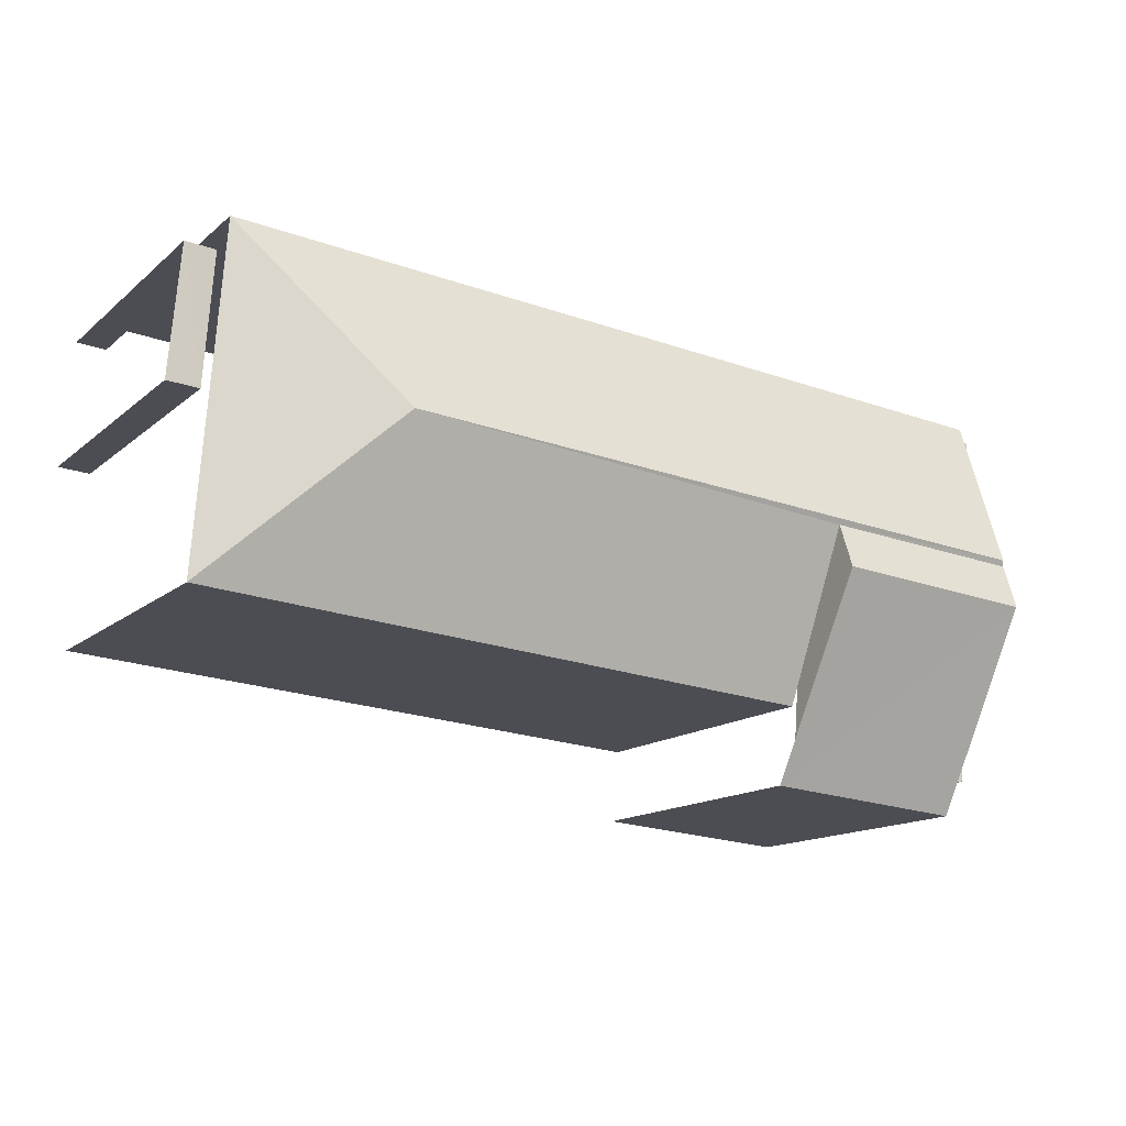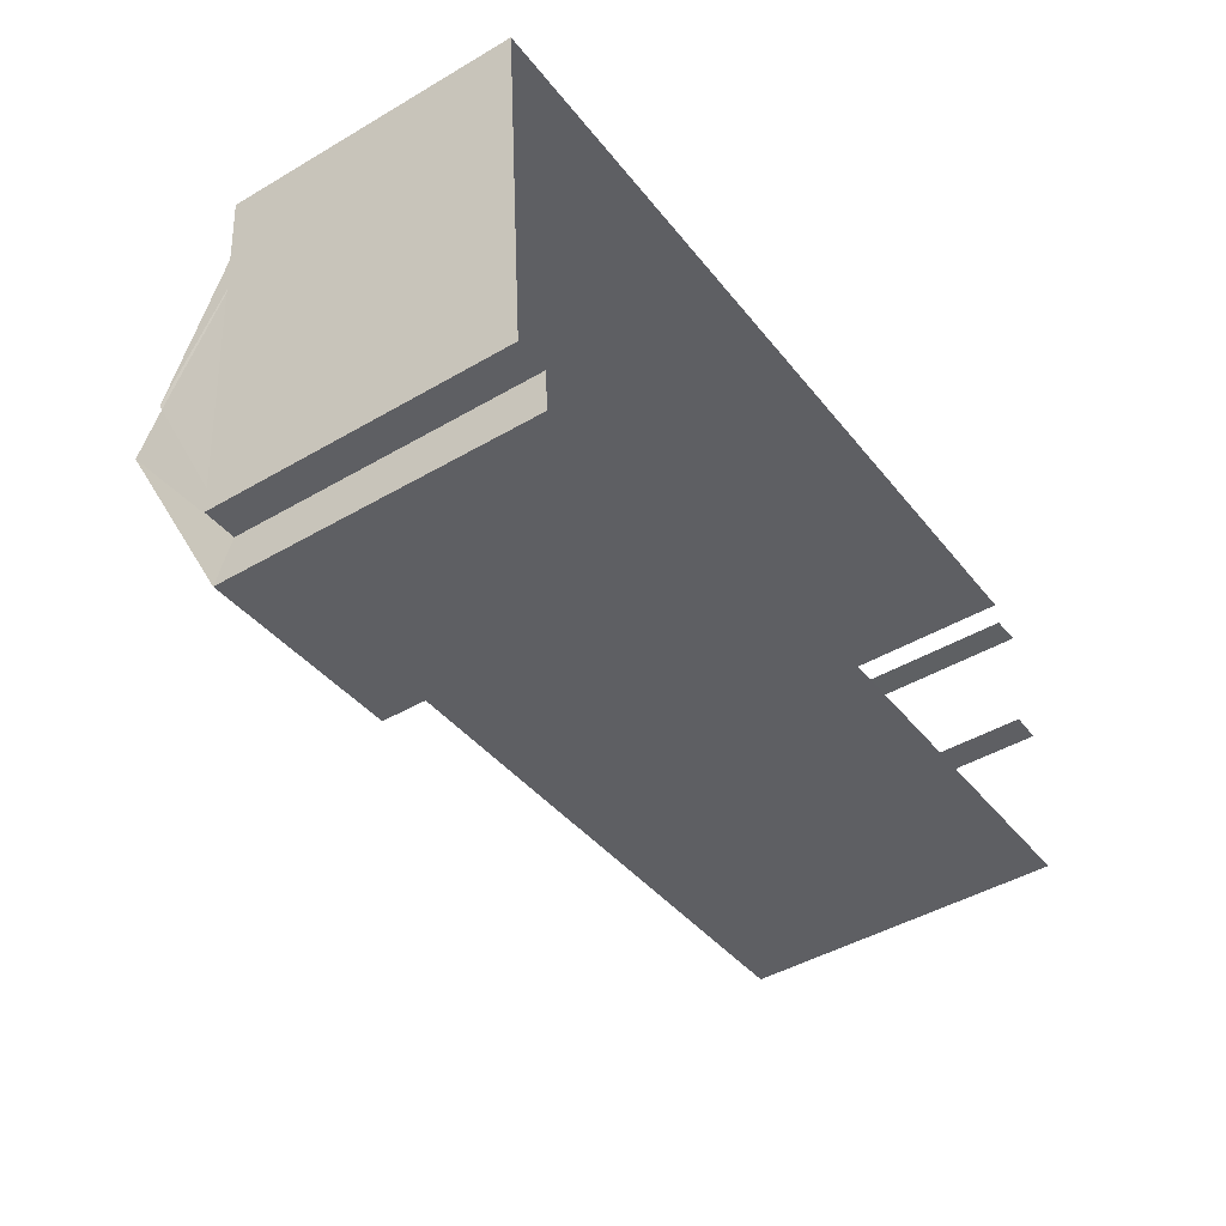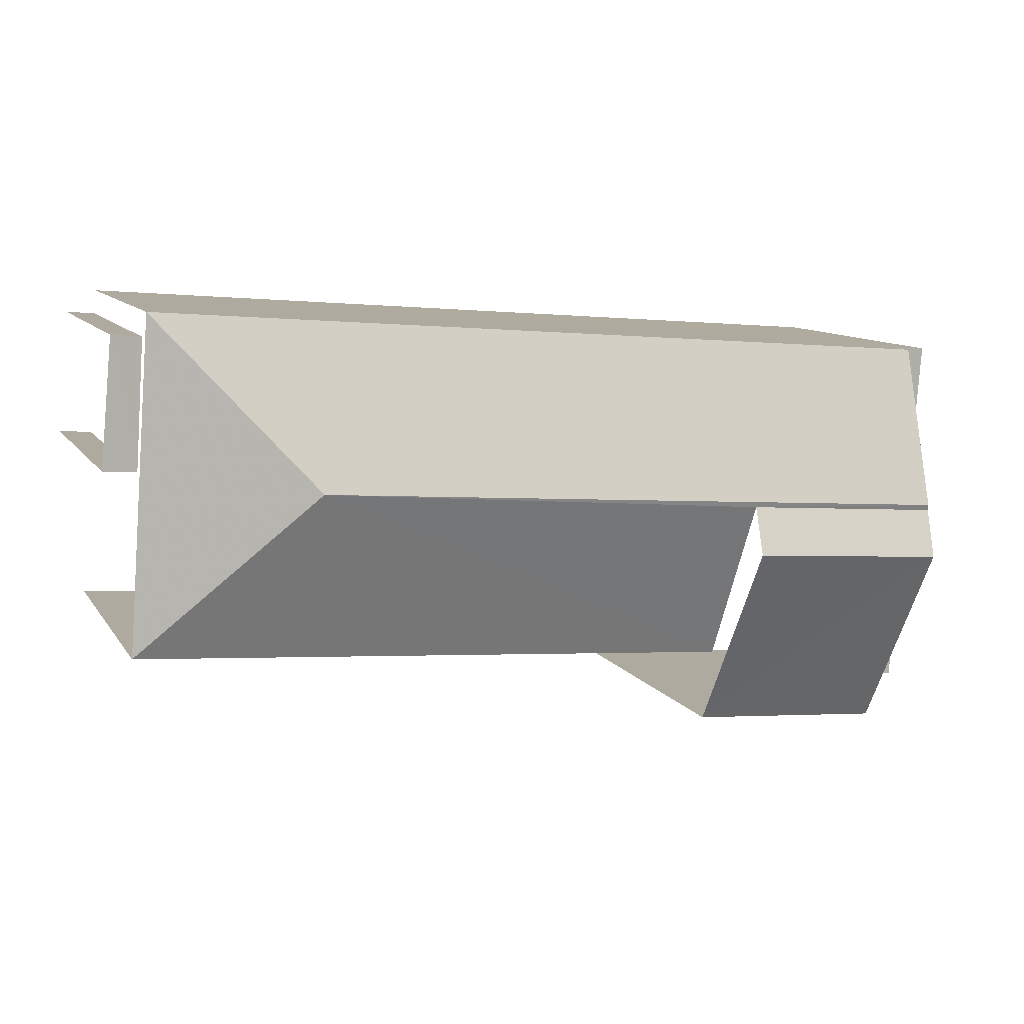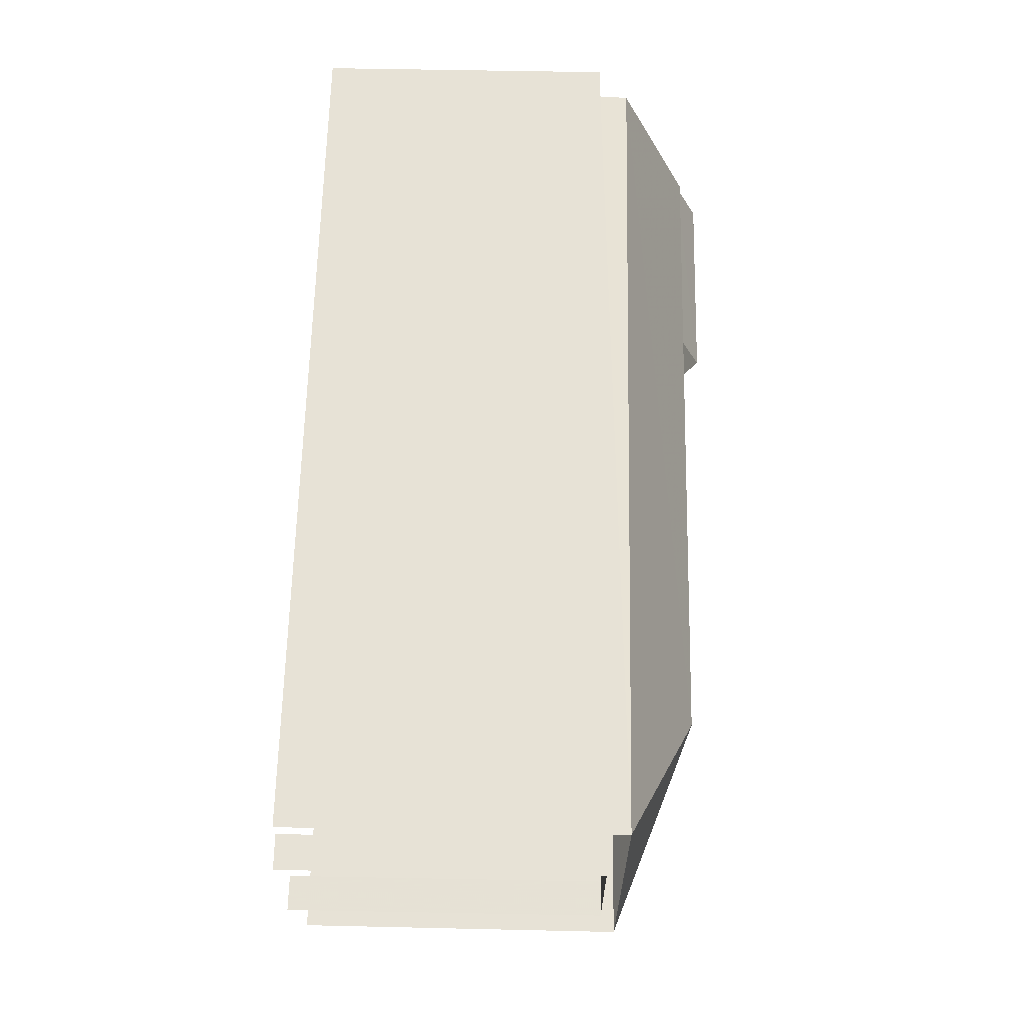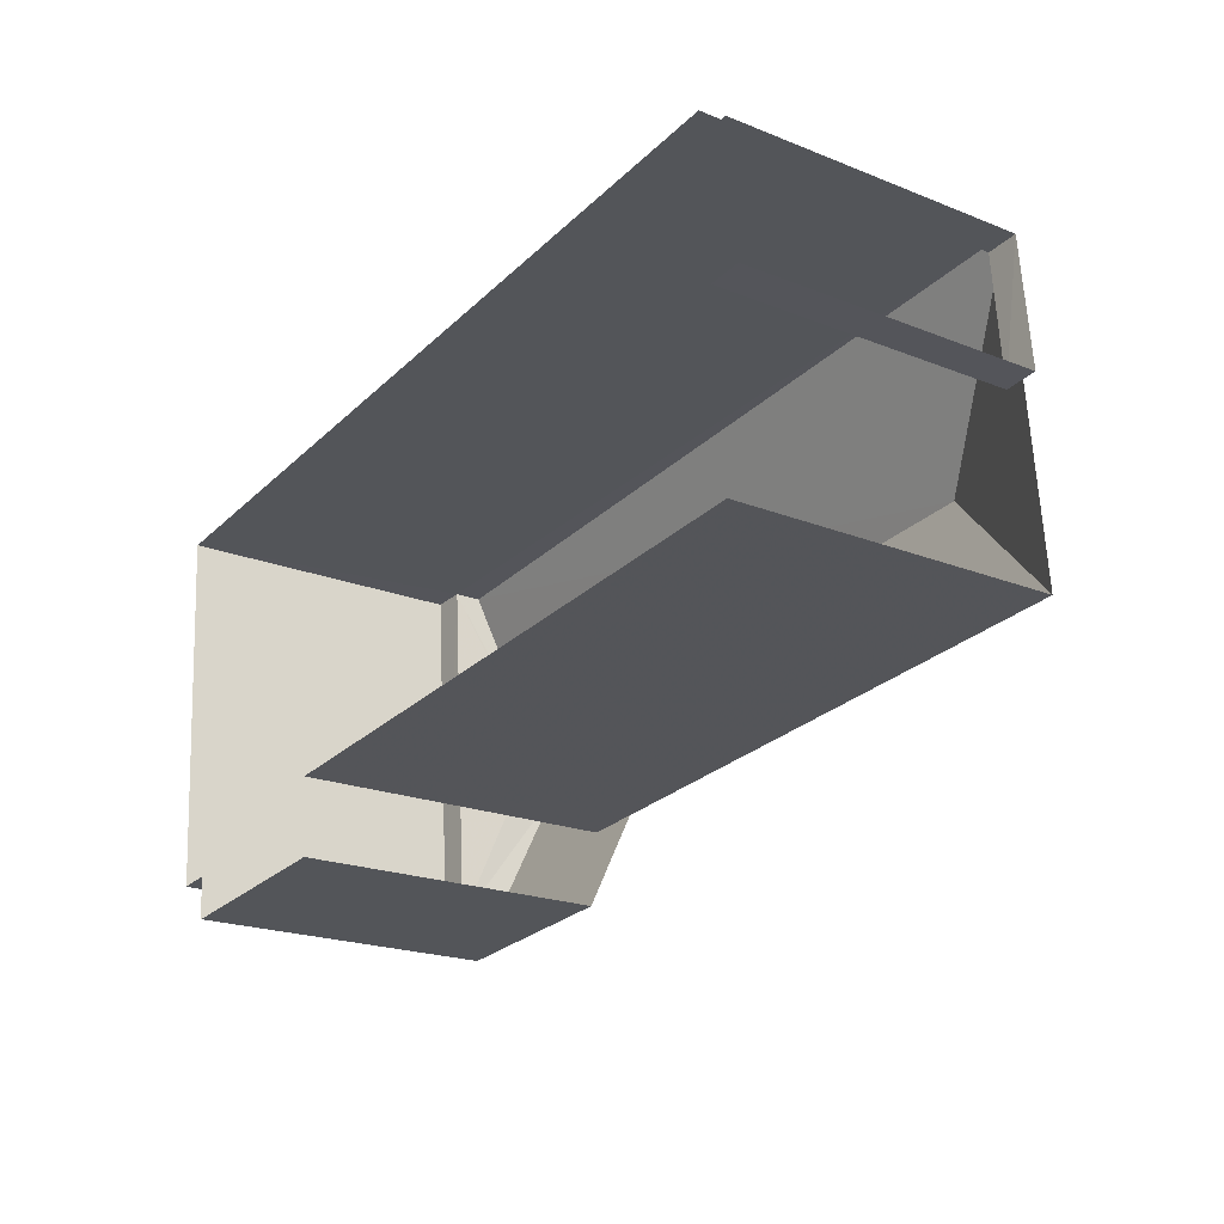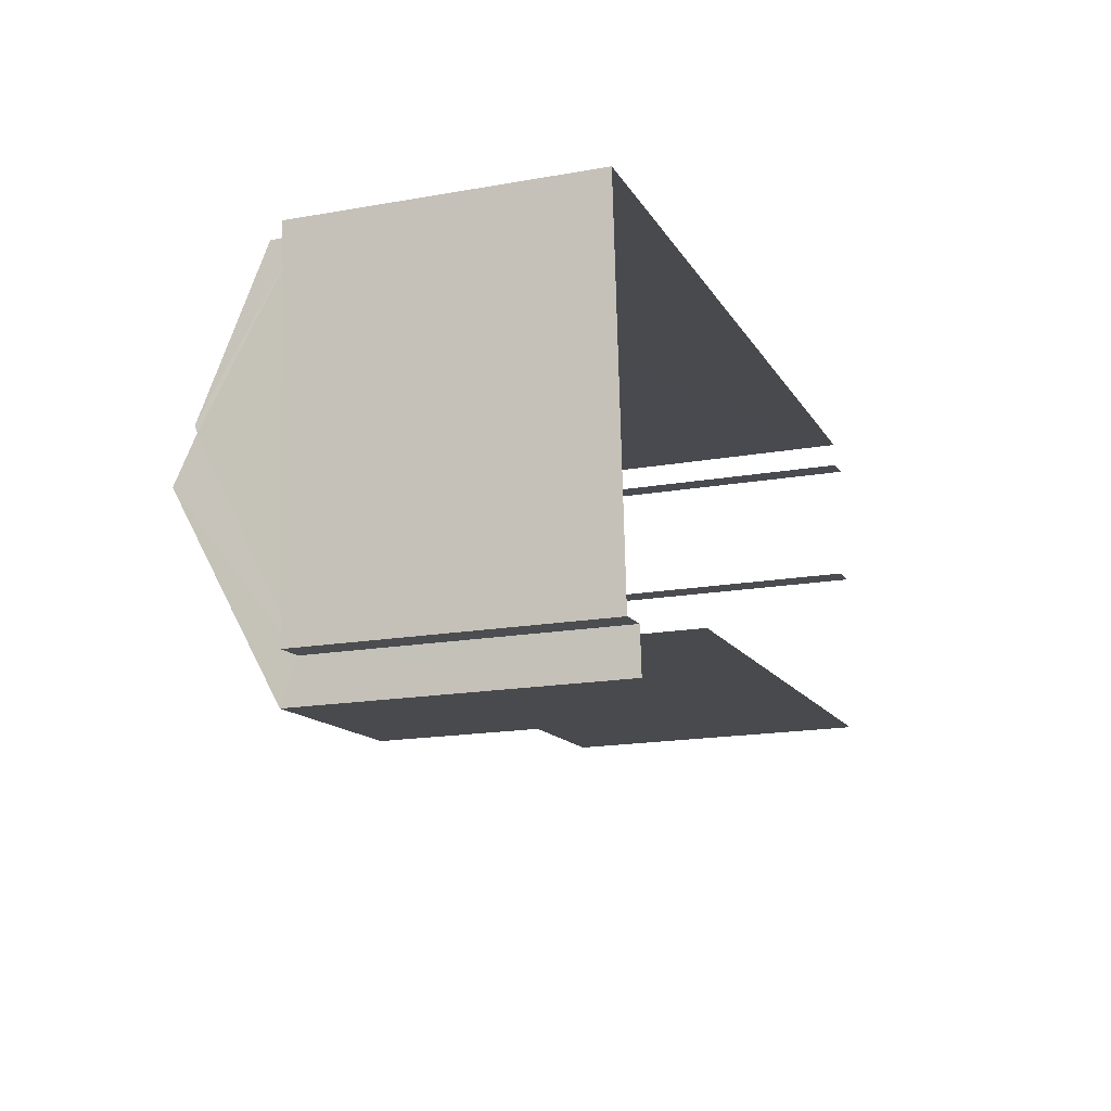
<metadata>
{"format":"obj","ext":"obj","renderer":"f3d","projection":"perspective","resolution":1024,"background":"white","views":[{"elev":-14.2,"azim":-30.4,"up":"+Y"},{"elev":-45.3,"azim":124.2,"up":"+Y"},{"elev":10.3,"azim":-20.3,"up":"+Y"},{"elev":67.4,"azim":-88.8,"up":"+Y"},{"elev":-21.2,"azim":-125.2,"up":"+Y"},{"elev":-17.6,"azim":109.2,"up":"+Y"}]}
</metadata>
<code>
v -3.734e+05 -1.044e+05 25.19
v -3.734e+05 -1.044e+05 25.19
v -3.734e+05 -1.044e+05 25.19
v -3.734e+05 -1.044e+05 25.19
v -3.734e+05 -1.044e+05 25.19
v -3.734e+05 -1.044e+05 25.19
v -3.734e+05 -1.044e+05 25.19
v -3.734e+05 -1.044e+05 25.19
v -3.734e+05 -1.044e+05 25.19
v -3.734e+05 -1.044e+05 25.19
v -3.734e+05 -1.044e+05 25.19
v -3.734e+05 -1.044e+05 25.19
v -3.734e+05 -1.044e+05 33.31
v -3.734e+05 -1.044e+05 31.3
v -3.734e+05 -1.044e+05 31.3
v -3.734e+05 -1.044e+05 33.31
v -3.734e+05 -1.044e+05 32.92
v -3.734e+05 -1.044e+05 31.53
v -3.734e+05 -1.044e+05 31.53
v -3.734e+05 -1.044e+05 32.92
v -3.734e+05 -1.044e+05 30.97
v -3.734e+05 -1.044e+05 30.97
v -3.734e+05 -1.044e+05 30.97
v -3.734e+05 -1.044e+05 30.97
v -3.734e+05 -1.044e+05 32.87
v -3.734e+05 -1.044e+05 32.87
v -3.734e+05 -1.044e+05 31.11
v -3.734e+05 -1.044e+05 31.11
v -3.734e+05 -1.044e+05 31.11
v -3.734e+05 -1.044e+05 31.11
v -3.734e+05 -1.044e+05 31.53
v -3.734e+05 -1.044e+05 31.53
f 1 2 3
f 4 3 5
f 5 6 7
f 2 6 3
f 5 7 8
f 9 10 5
f 11 10 9
f 12 9 8
f 3 6 5
f 9 5 8
f 3 4 27
f 4 31 27
f 6 30 7
f 27 31 19
f 30 27 19
f 7 30 19
f 32 5 14
f 26 32 16
f 5 10 14
f 16 32 14
f 28 2 1
f 29 28 1
f 13 14 15
f 13 16 14
f 17 18 19
f 17 20 18
f 21 22 23
f 21 24 22
f 25 16 13
f 25 26 16
f 27 28 29
f 27 30 28
f 17 19 31
f 31 32 17
f 17 26 20
f 20 26 25
f 32 26 17
f 3 29 1
f 3 27 29
f 5 31 4
f 5 32 31
f 23 12 8
f 23 22 12
f 24 12 22
f 24 9 12
f 6 2 28
f 30 6 28
f 18 20 21
f 24 21 25
f 11 9 24
f 11 24 15
f 15 24 13
f 24 25 13
f 21 20 25
f 15 10 11
f 15 14 10
f 19 21 7
f 7 21 8
f 19 18 21
f 8 21 23

</code>
